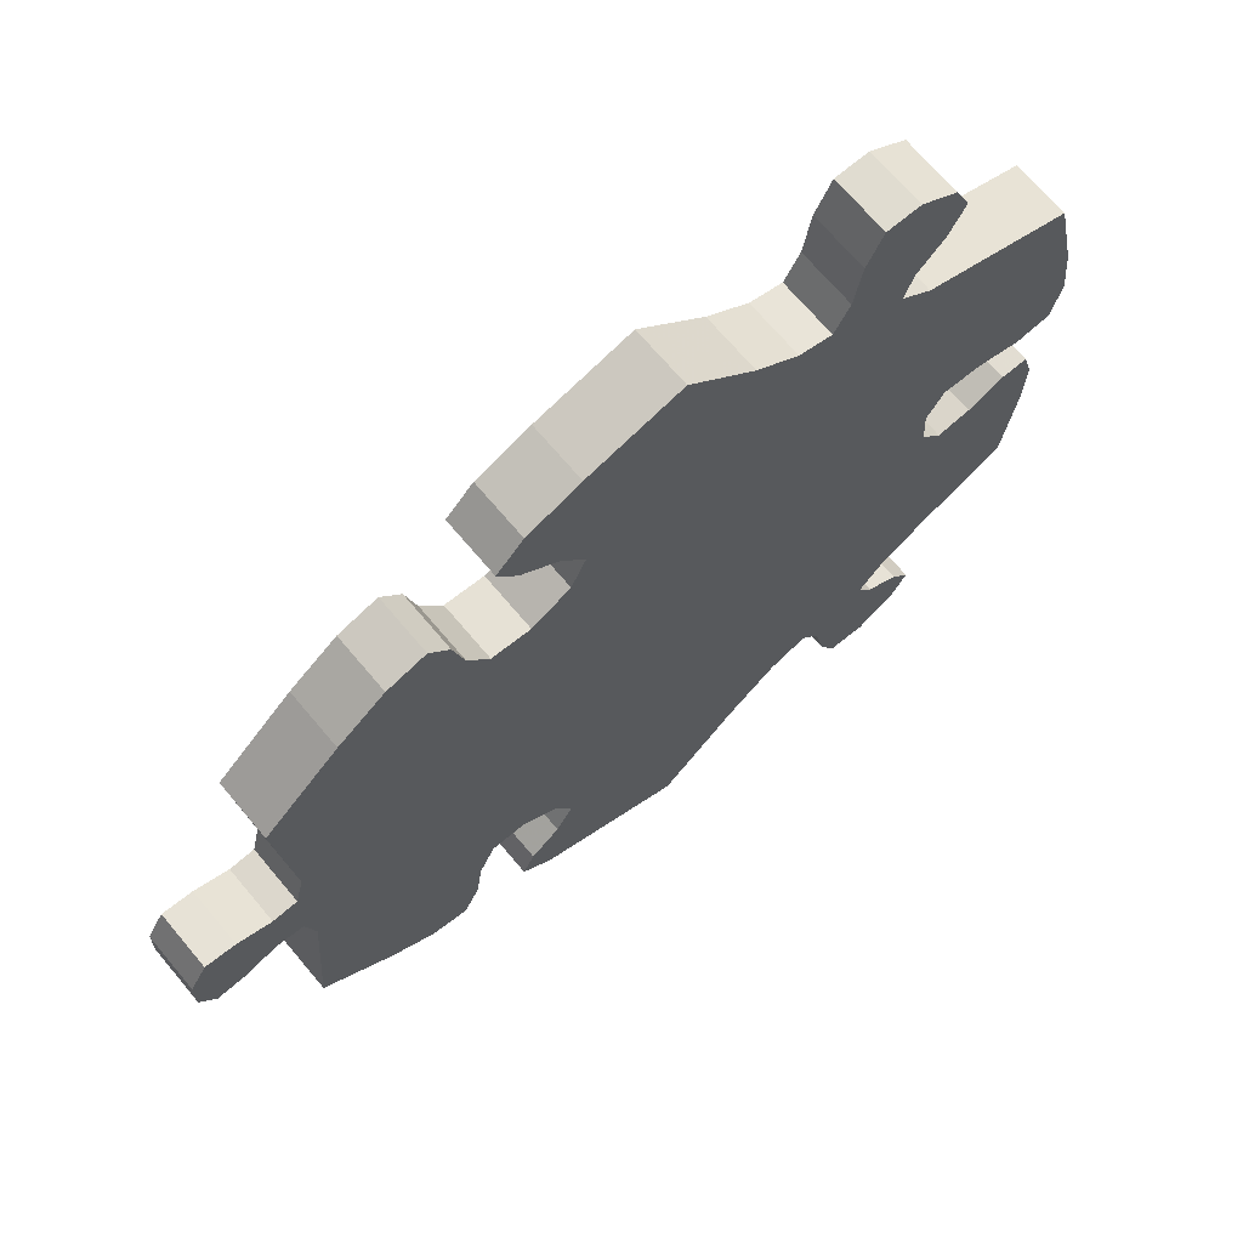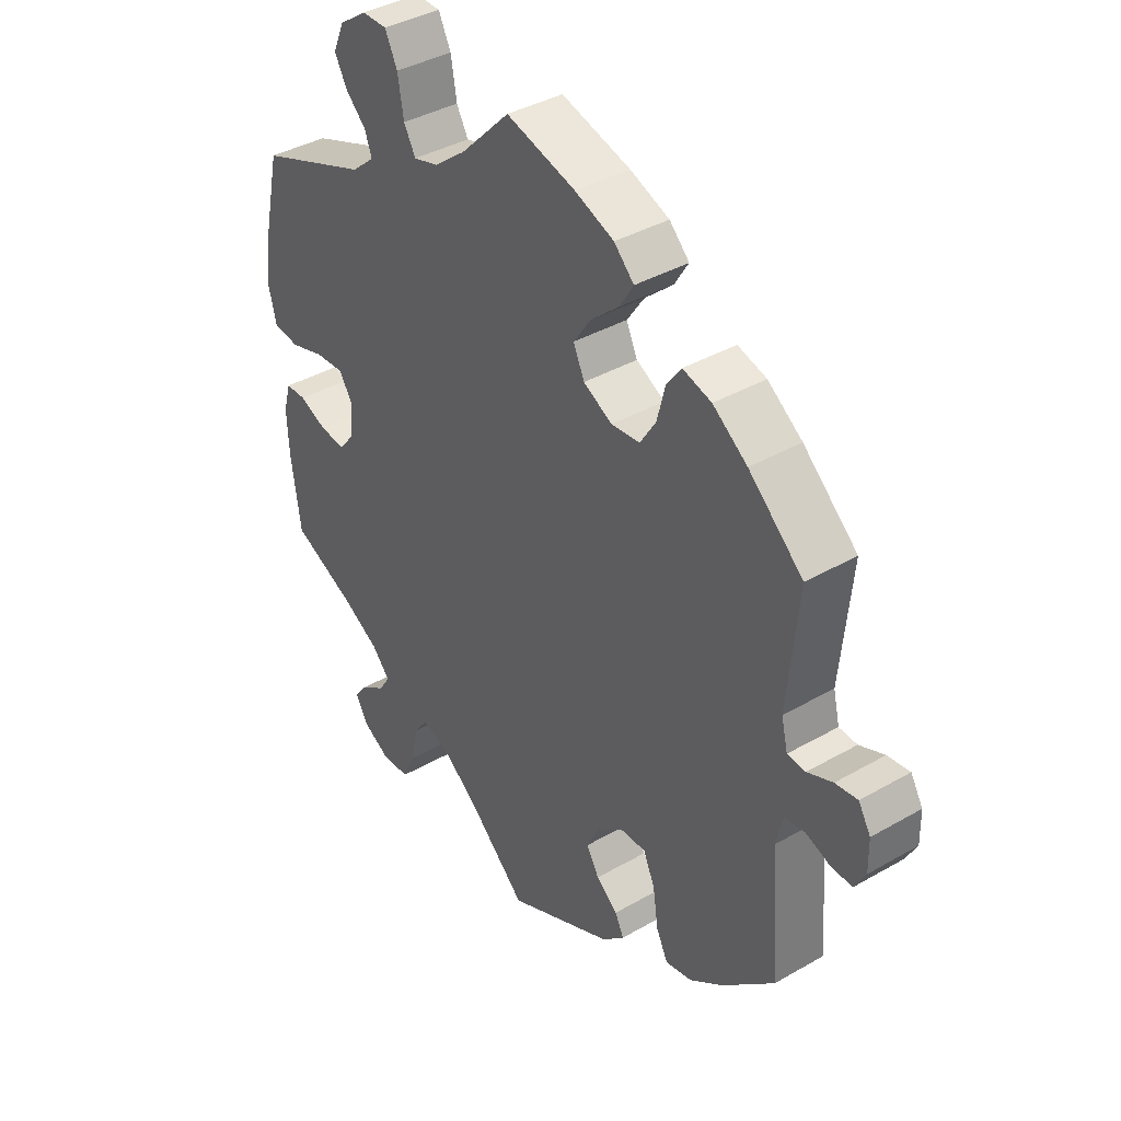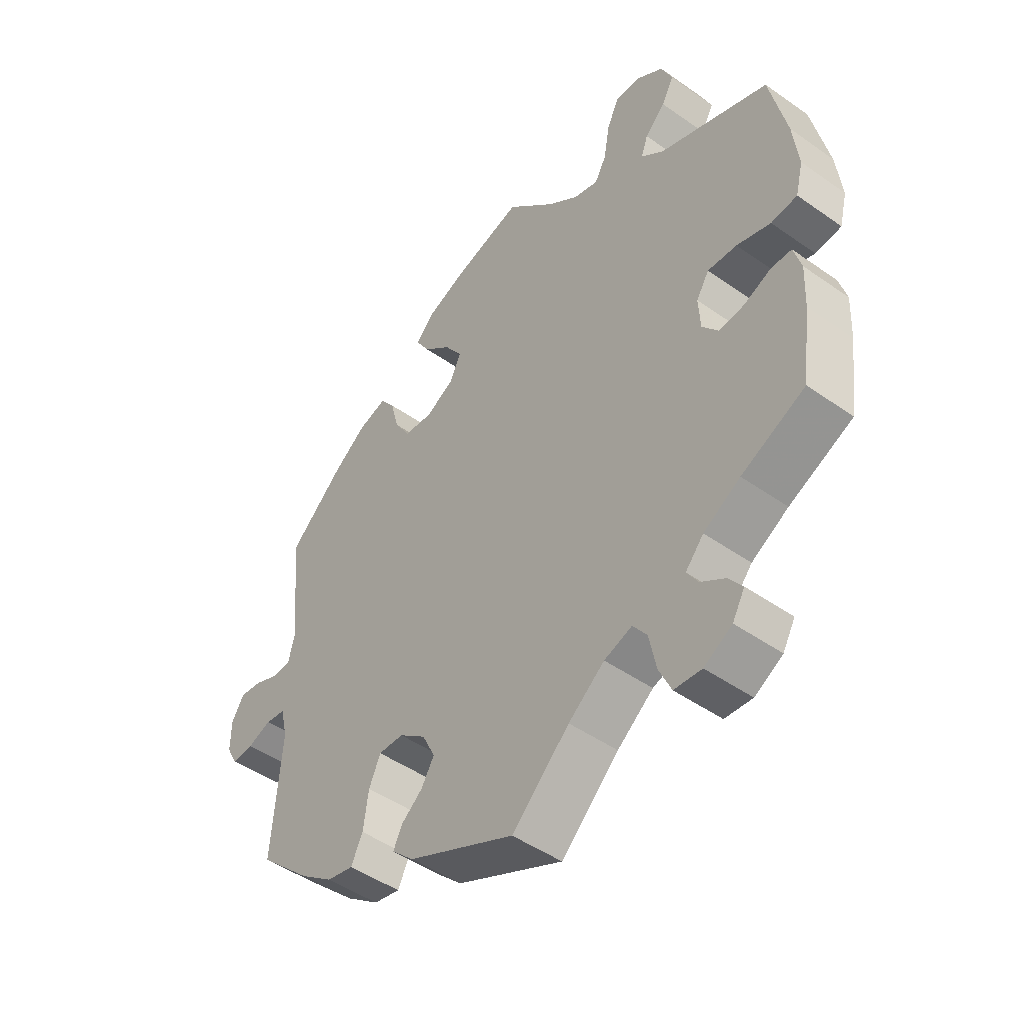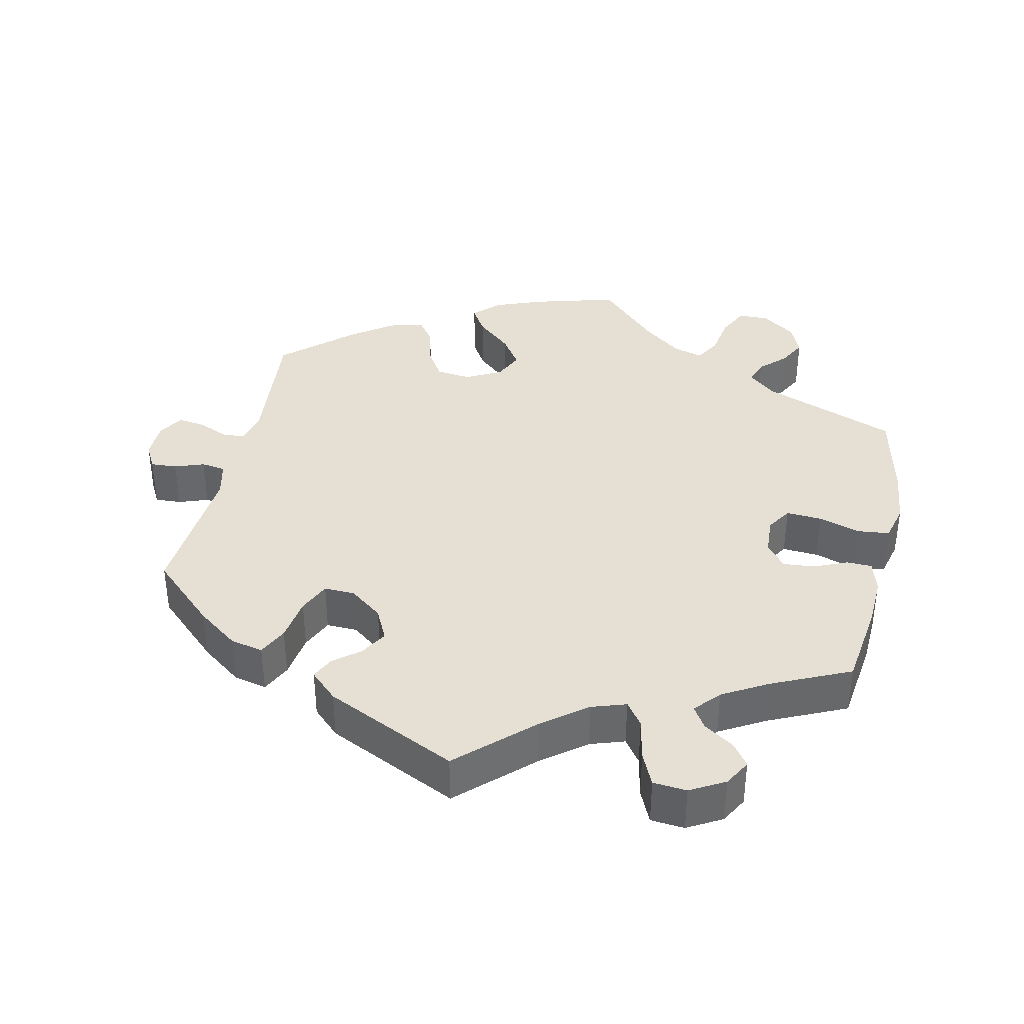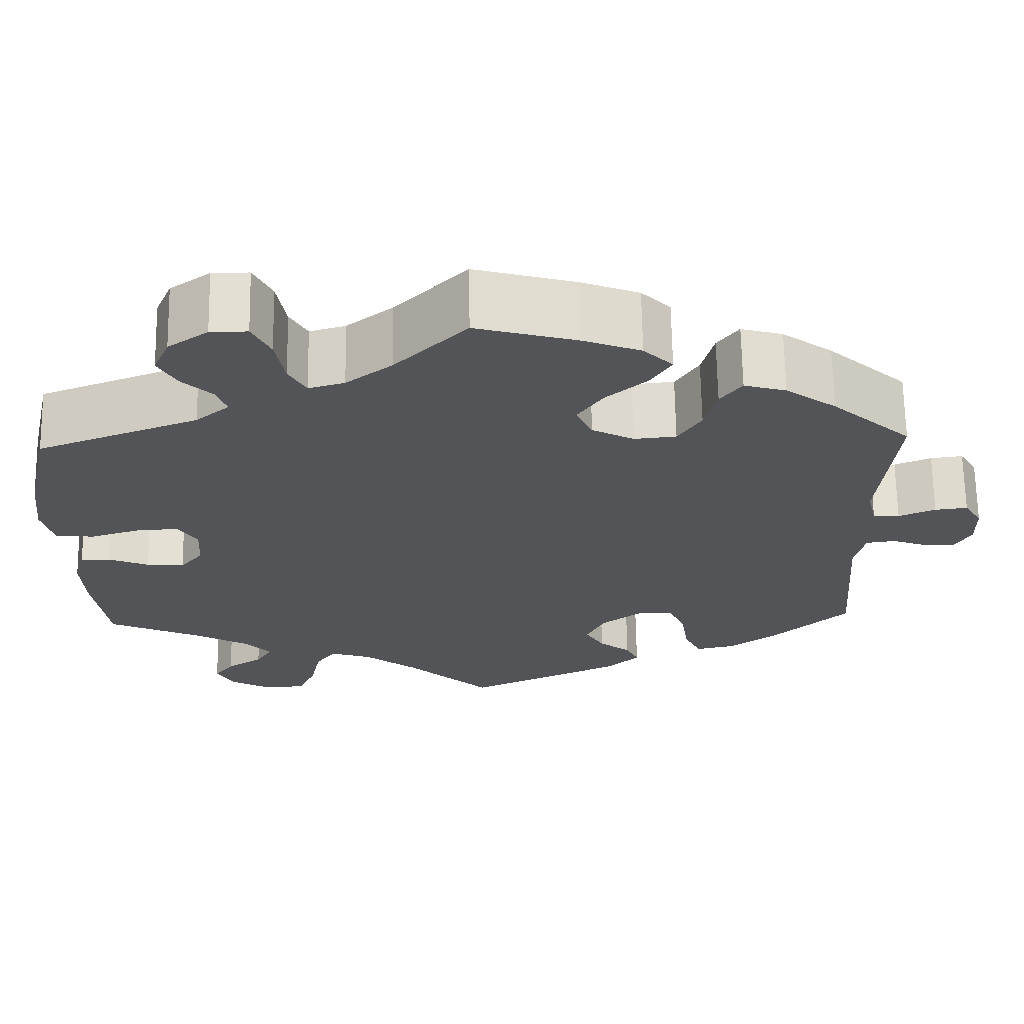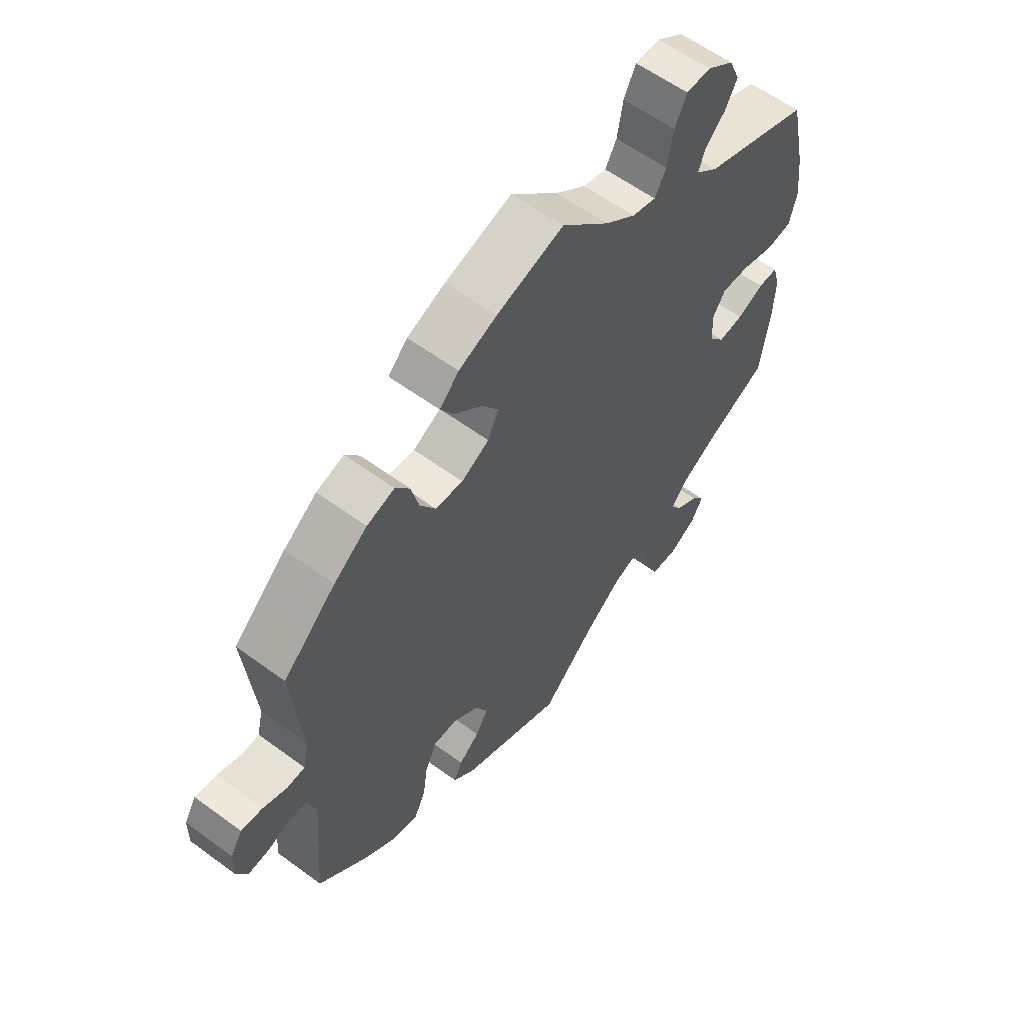
<metadata>
{"format":"obj","ext":"obj","renderer":"f3d","projection":"perspective","resolution":1024,"background":"white","views":[{"elev":69.5,"azim":139.9,"up":"+Z"},{"elev":39.0,"azim":54.2,"up":"+Z"},{"elev":-47.4,"azim":-128.5,"up":"+Z"},{"elev":38.1,"azim":-167.5,"up":"+Y"},{"elev":67.0,"azim":-0.9,"up":"+Z"},{"elev":59.4,"azim":127.1,"up":"+Z"}]}
</metadata>
<code>
v -0.312 0.07 0.361
v -0.273 0.07 0.394
v -0.285 0.07 0.427
v -0.32 0.07 0.461
v -0.341 0.07 0.5
v -0.322 0.07 0.544
v -0.275 0.07 0.577
v -0.232 0.07 0.577
v -0.211 0.07 0.534
v -0.201 0.07 0.475
v -0.181 0.07 0.439
v -0.139 0.07 0.451
v -0.085 0.07 0.493
v -0.001 0.07 0.578
v 0.117 0.07 0.545
v 0.184 0.07 0.519
v 0.218 0.07 0.485
v 0.194 0.07 0.446
v 0.146 0.07 0.404
v 0.116 0.07 0.36
v 0.135 0.07 0.319
v 0.184 0.07 0.293
v 0.233 0.07 0.298
v 0.26 0.07 0.341
v 0.274 0.07 0.396
v 0.299 0.07 0.43
v 0.348 0.07 0.416
v 0.407 0.07 0.373
v 0.5 0.07 0.289
v 0.482 0.07 0.1
v 0.493 0.07 0.054
v 0.524 0.07 0.052
v 0.567 0.07 0.07
v 0.605 0.07 0.075
v 0.626 0.07 0.04
v 0.627 0.07 -0.012
v 0.608 0.07 -0.047
v 0.571 0.07 -0.045
v 0.53 0.07 -0.03
v 0.496 0.07 -0.035
v 0.484 0.07 -0.085
v 0.5 0.07 -0.289
v 0.411 0.07 -0.372
v 0.354 0.07 -0.414
v 0.308 0.07 -0.424
v 0.288 0.07 -0.383
v 0.279 0.07 -0.321
v 0.259 0.07 -0.277
v 0.216 0.07 -0.278
v 0.17 0.07 -0.313
v 0.148 0.07 -0.358
v 0.17 0.07 -0.395
v 0.207 0.07 -0.425
v 0.222 0.07 -0.456
v 0.184 0.07 -0.492
v 0 0.07 -0.578
v -0.099 0.07 -0.485
v -0.161 0.07 -0.437
v -0.209 0.07 -0.421
v -0.233 0.07 -0.454
v -0.245 0.07 -0.513
v -0.266 0.07 -0.559
v -0.313 0.07 -0.563
v -0.361 0.07 -0.536
v -0.382 0.07 -0.499
v -0.359 0.07 -0.468
v -0.317 0.07 -0.44
v -0.298 0.07 -0.41
v -0.329 0.07 -0.375
v -0.392 0.07 -0.339
v -0.501 0.07 -0.289
v -0.517 0.07 -0.17
v -0.52 0.07 -0.1
v -0.507 0.07 -0.055
v -0.472 0.07 -0.054
v -0.425 0.07 -0.074
v -0.381 0.07 -0.078
v -0.354 0.07 -0.044
v -0.351 0.07 0.009
v -0.373 0.07 0.044
v -0.423 0.07 0.041
v -0.481 0.07 0.023
v -0.526 0.07 0.028
v -0.539 0.07 0.08
v -0.53 0.07 0.159
v -0.501 0.07 0.289
v -0.312 0 0.361
v -0.273 0 0.394
v -0.285 0 0.427
v -0.32 0 0.461
v -0.341 0 0.5
v -0.322 0 0.544
v -0.275 0 0.577
v -0.232 0 0.577
v -0.211 0 0.534
v -0.201 0 0.475
v -0.181 0 0.439
v -0.139 0 0.451
v -0.085 0 0.493
v -0.001 0 0.578
v 0.117 0 0.545
v 0.184 0 0.519
v 0.218 0 0.485
v 0.194 0 0.446
v 0.146 0 0.404
v 0.116 0 0.36
v 0.135 0 0.319
v 0.184 0 0.293
v 0.233 0 0.298
v 0.26 0 0.341
v 0.274 0 0.396
v 0.299 0 0.43
v 0.348 0 0.416
v 0.407 0 0.373
v 0.5 0 0.289
v 0.482 0 0.1
v 0.493 0 0.054
v 0.524 0 0.052
v 0.567 0 0.07
v 0.605 0 0.075
v 0.626 0 0.04
v 0.627 0 -0.012
v 0.608 0 -0.047
v 0.571 0 -0.045
v 0.53 0 -0.03
v 0.496 0 -0.035
v 0.484 0 -0.085
v 0.5 0 -0.289
v 0.411 0 -0.372
v 0.354 0 -0.414
v 0.308 0 -0.424
v 0.288 0 -0.383
v 0.279 0 -0.321
v 0.259 0 -0.277
v 0.216 0 -0.278
v 0.17 0 -0.313
v 0.148 0 -0.358
v 0.17 0 -0.395
v 0.207 0 -0.425
v 0.222 0 -0.456
v 0.184 0 -0.492
v 0 0 -0.578
v -0.099 0 -0.485
v -0.161 0 -0.437
v -0.209 0 -0.421
v -0.233 0 -0.454
v -0.245 0 -0.513
v -0.266 0 -0.559
v -0.313 0 -0.563
v -0.361 0 -0.536
v -0.382 0 -0.499
v -0.359 0 -0.468
v -0.317 0 -0.44
v -0.298 0 -0.41
v -0.329 0 -0.375
v -0.392 0 -0.339
v -0.501 0 -0.289
v -0.517 0 -0.17
v -0.52 0 -0.1
v -0.507 0 -0.055
v -0.472 0 -0.054
v -0.425 0 -0.074
v -0.381 0 -0.078
v -0.354 0 -0.044
v -0.351 0 0.009
v -0.373 0 0.044
v -0.423 0 0.041
v -0.481 0 0.023
v -0.526 0 0.028
v -0.539 0 0.08
v -0.53 0 0.159
v -0.501 0 0.289
f 85 86 1
f 84 85 1 2
f 81 82 83 84
f 80 81 84 2
f 79 80 2
f 78 79 2
f 73 74 75 76
f 73 76 77
f 70 71 72 73
f 69 70 73 77
f 68 69 77 78
f 64 65 66 67
f 64 67 68
f 63 64 68
f 60 61 62 63
f 59 60 63 68
f 54 55 56 57
f 52 53 54 57
f 51 52 57 58
f 50 51 58 59
f 44 45 46 47
f 44 47 48
f 41 42 43 44
f 40 41 44 48
f 36 37 38 39
f 36 39 40
f 35 36 40
f 32 33 34 35
f 31 32 35 40
f 30 31 40 48
f 24 25 26 27
f 23 24 27 28
f 16 17 18 19
f 16 19 20
f 13 14 15 16
f 12 13 16 20
f 11 12 20 21
f 7 8 9 10
f 7 10 11
f 6 7 11
f 3 4 5 6
f 2 3 6 11
f 49 50 59 68
f 49 68 78 2
f 23 28 29 30
f 22 23 30 48
f 21 22 48 49
f 2 11 21 49
f 87 172 171
f 88 87 171 170
f 170 169 168 167
f 88 170 167 166
f 88 166 165
f 88 165 164
f 162 161 160 159
f 163 162 159
f 159 158 157 156
f 163 159 156 155
f 164 163 155 154
f 153 152 151 150
f 154 153 150
f 154 150 149
f 149 148 147 146
f 154 149 146 145
f 143 142 141 140
f 143 140 139 138
f 144 143 138 137
f 145 144 137 136
f 133 132 131 130
f 134 133 130
f 130 129 128 127
f 134 130 127 126
f 125 124 123 122
f 126 125 122
f 126 122 121
f 121 120 119 118
f 126 121 118 117
f 134 126 117 116
f 113 112 111 110
f 114 113 110 109
f 105 104 103 102
f 106 105 102
f 102 101 100 99
f 106 102 99 98
f 107 106 98 97
f 96 95 94 93
f 97 96 93
f 97 93 92
f 92 91 90 89
f 97 92 89 88
f 154 145 136 135
f 88 164 154 135
f 116 115 114 109
f 134 116 109 108
f 135 134 108 107
f 135 107 97 88
f 1 87 88 2
f 2 88 89 3
f 3 89 90 4
f 4 90 91 5
f 5 91 92 6
f 6 92 93 7
f 7 93 94 8
f 8 94 95 9
f 9 95 96 10
f 10 96 97 11
f 11 97 98 12
f 12 98 99 13
f 13 99 100 14
f 14 100 101 15
f 15 101 102 16
f 16 102 103 17
f 17 103 104 18
f 18 104 105 19
f 19 105 106 20
f 20 106 107 21
f 21 107 108 22
f 22 108 109 23
f 23 109 110 24
f 24 110 111 25
f 25 111 112 26
f 26 112 113 27
f 27 113 114 28
f 28 114 115 29
f 29 115 116 30
f 30 116 117 31
f 31 117 118 32
f 32 118 119 33
f 33 119 120 34
f 34 120 121 35
f 35 121 122 36
f 36 122 123 37
f 37 123 124 38
f 38 124 125 39
f 39 125 126 40
f 40 126 127 41
f 41 127 128 42
f 42 128 129 43
f 43 129 130 44
f 44 130 131 45
f 45 131 132 46
f 46 132 133 47
f 47 133 134 48
f 48 134 135 49
f 49 135 136 50
f 50 136 137 51
f 51 137 138 52
f 52 138 139 53
f 53 139 140 54
f 54 140 141 55
f 55 141 142 56
f 56 142 143 57
f 57 143 144 58
f 58 144 145 59
f 59 145 146 60
f 60 146 147 61
f 61 147 148 62
f 62 148 149 63
f 63 149 150 64
f 64 150 151 65
f 65 151 152 66
f 66 152 153 67
f 67 153 154 68
f 68 154 155 69
f 69 155 156 70
f 70 156 157 71
f 71 157 158 72
f 72 158 159 73
f 73 159 160 74
f 74 160 161 75
f 75 161 162 76
f 76 162 163 77
f 77 163 164 78
f 78 164 165 79
f 79 165 166 80
f 80 166 167 81
f 81 167 168 82
f 82 168 169 83
f 83 169 170 84
f 84 170 171 85
f 85 171 172 86
f 86 172 87 1

</code>
